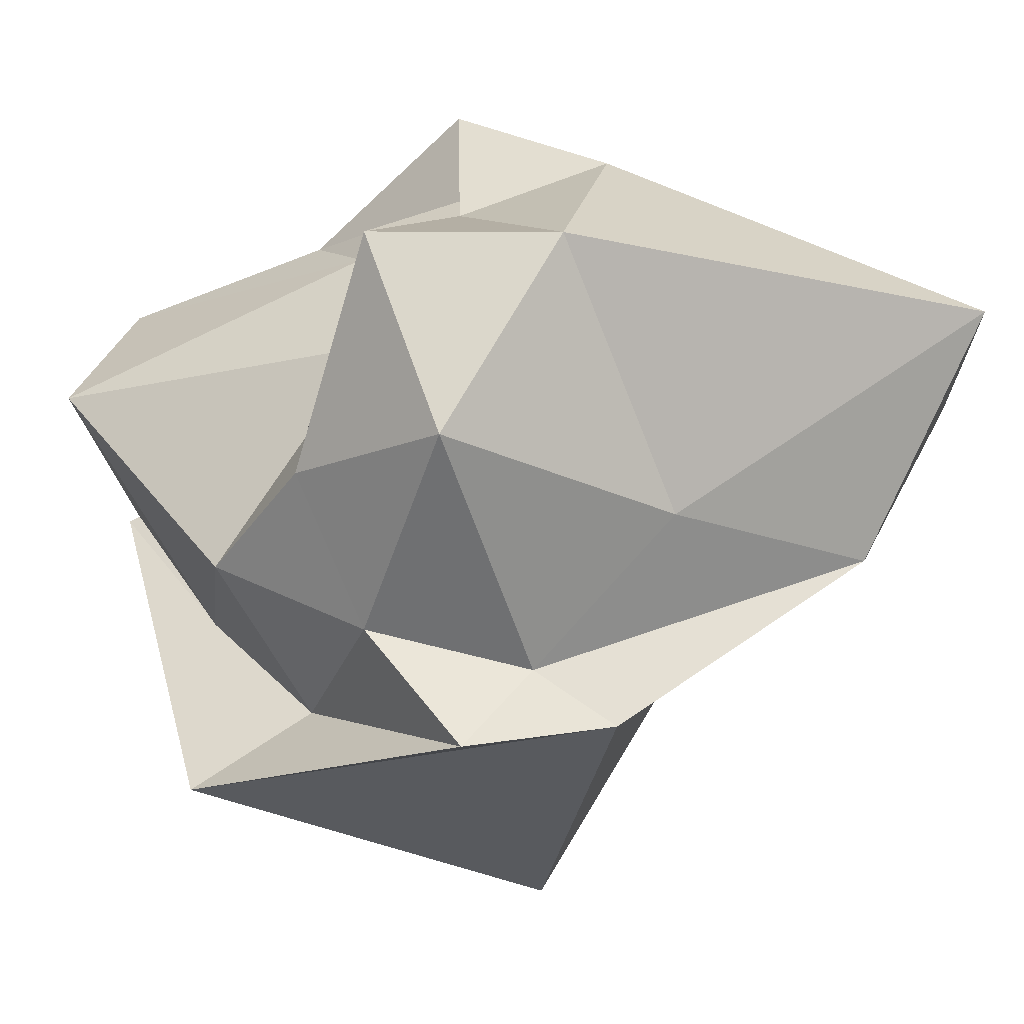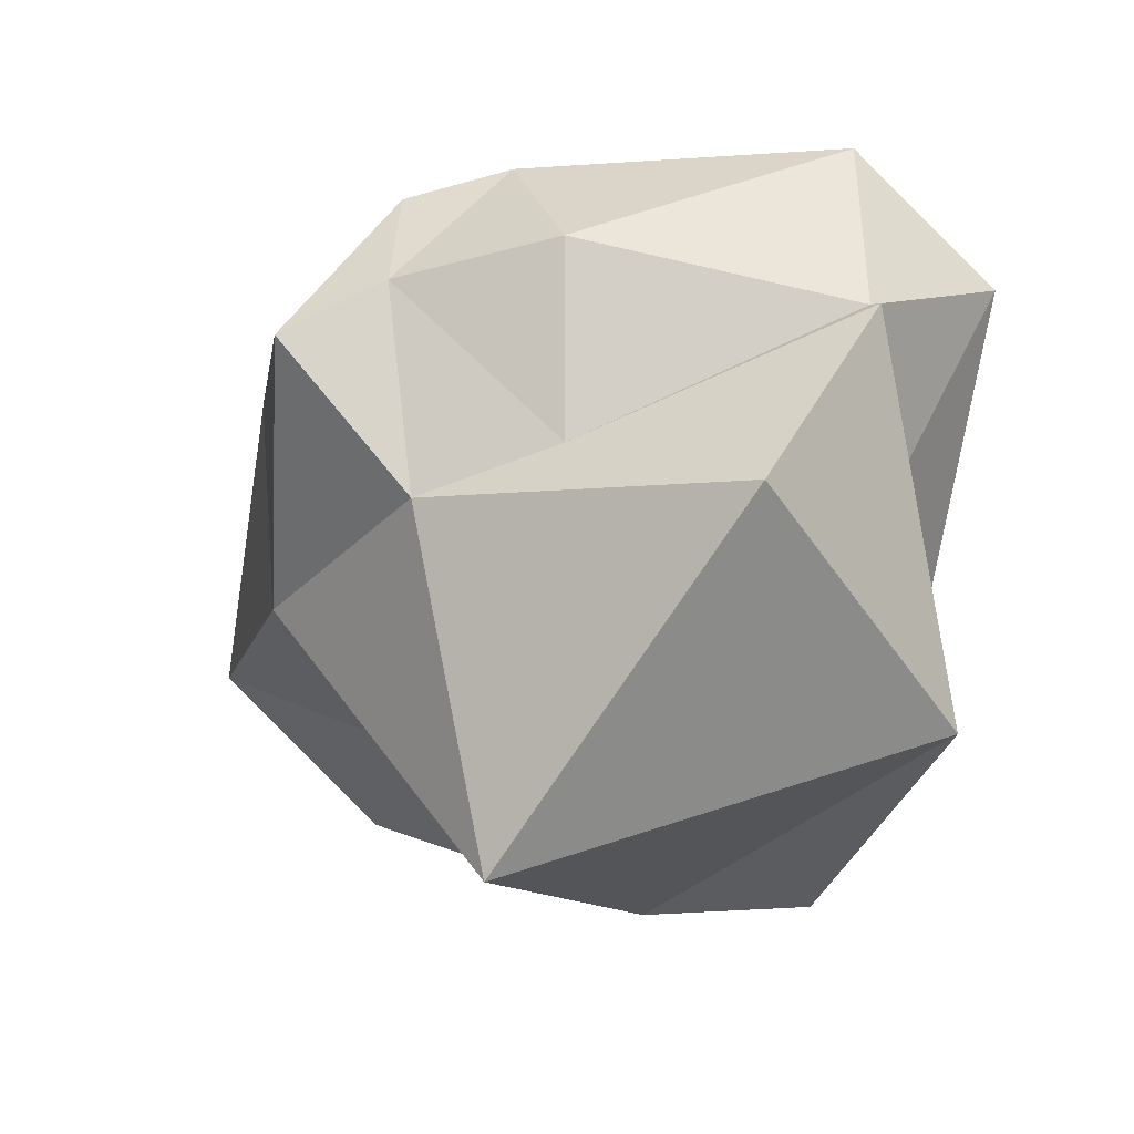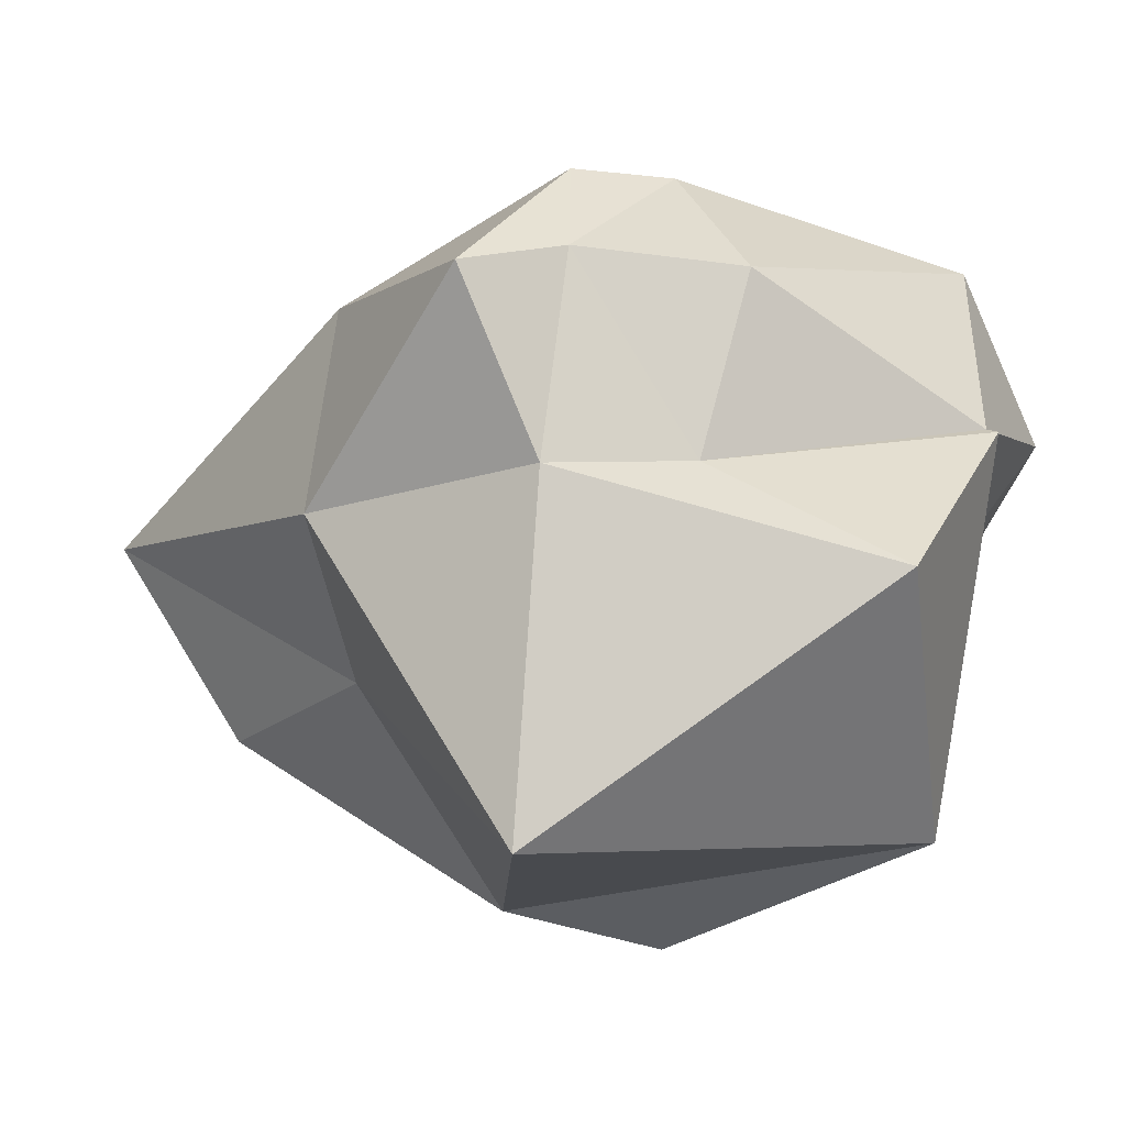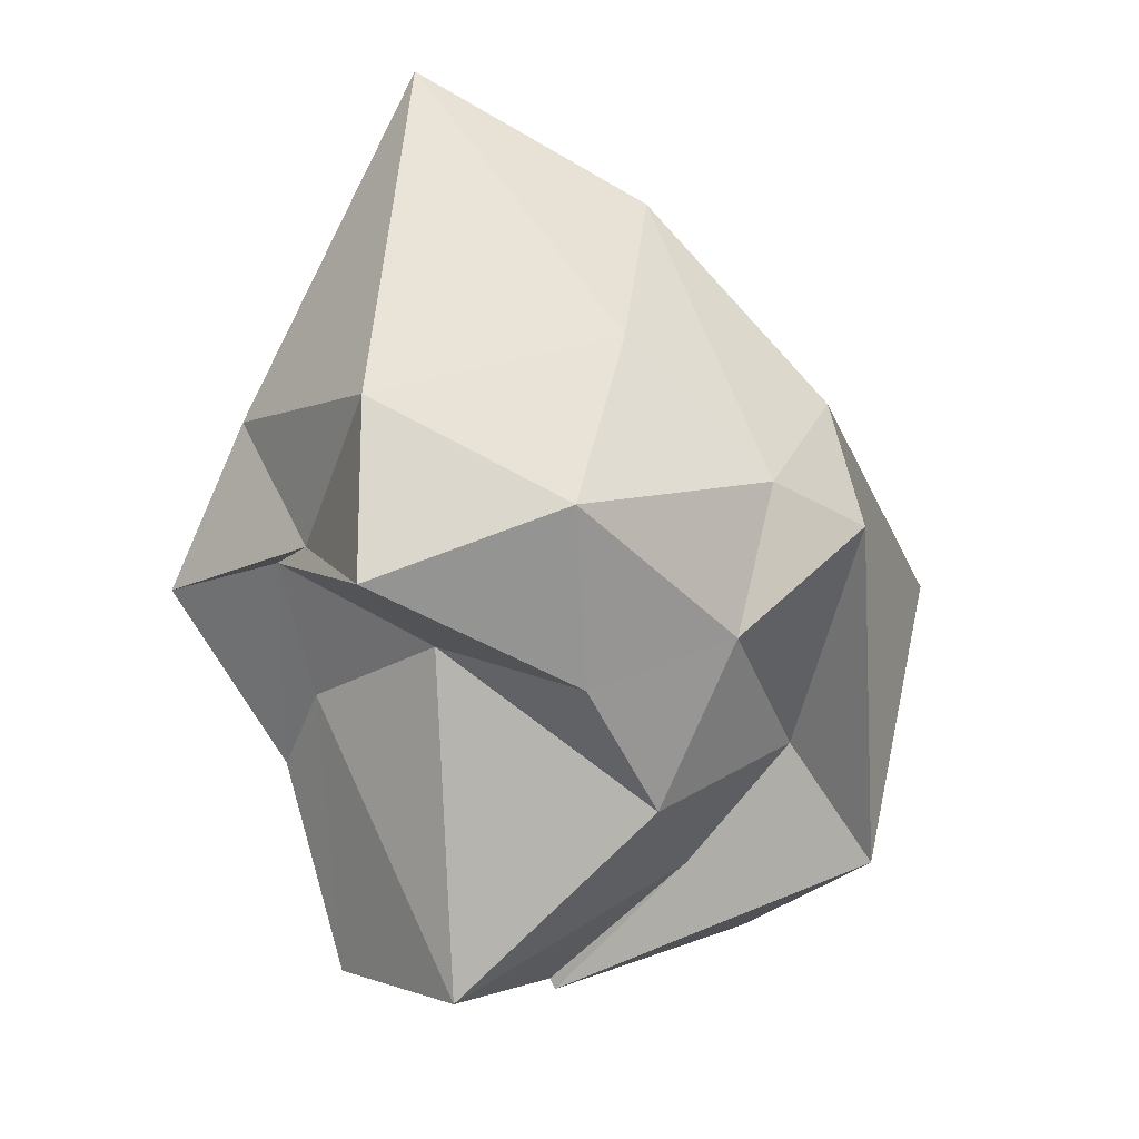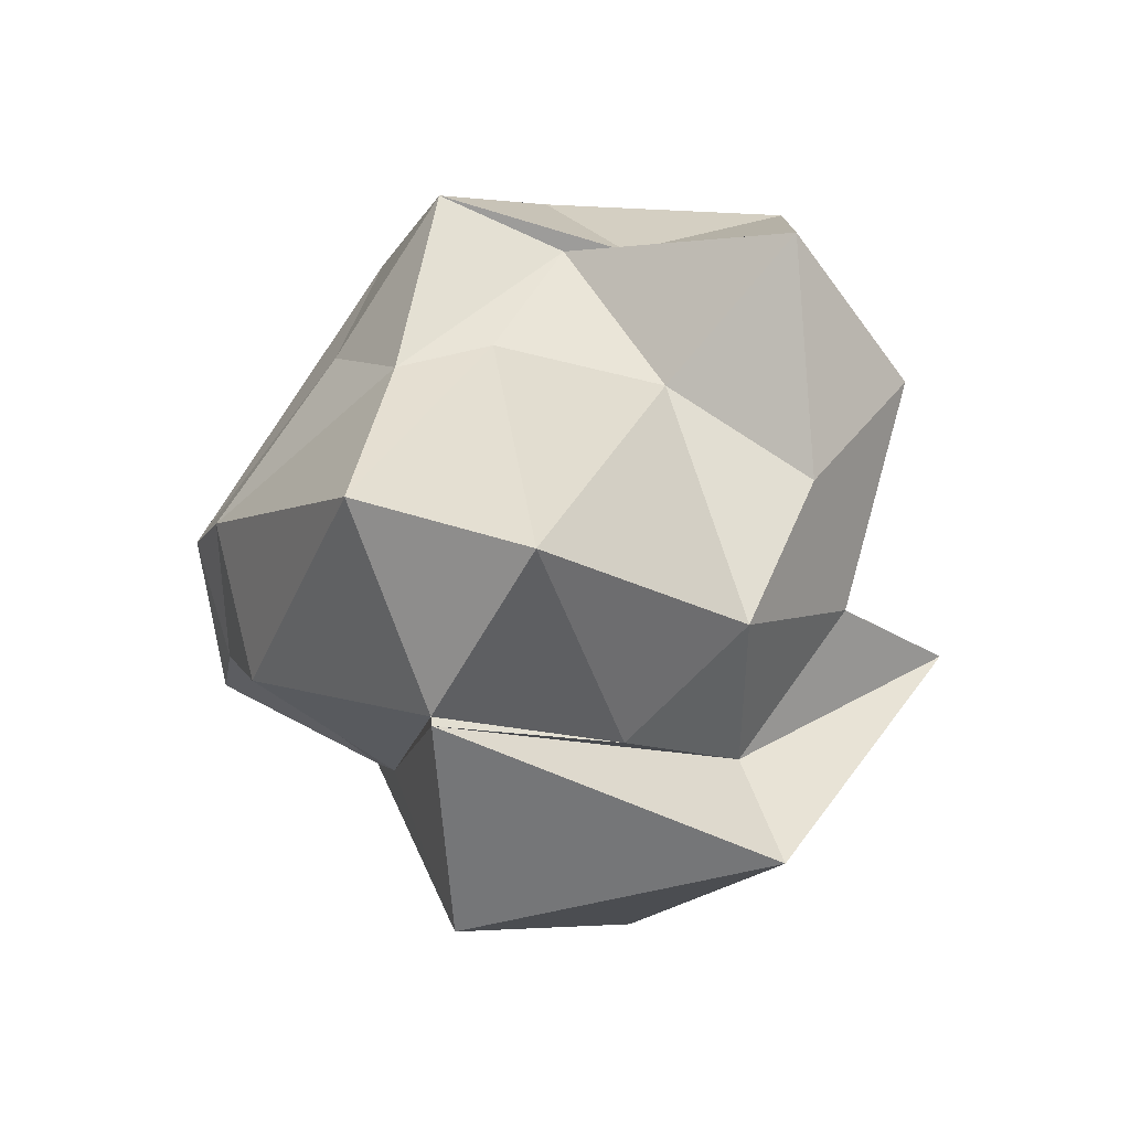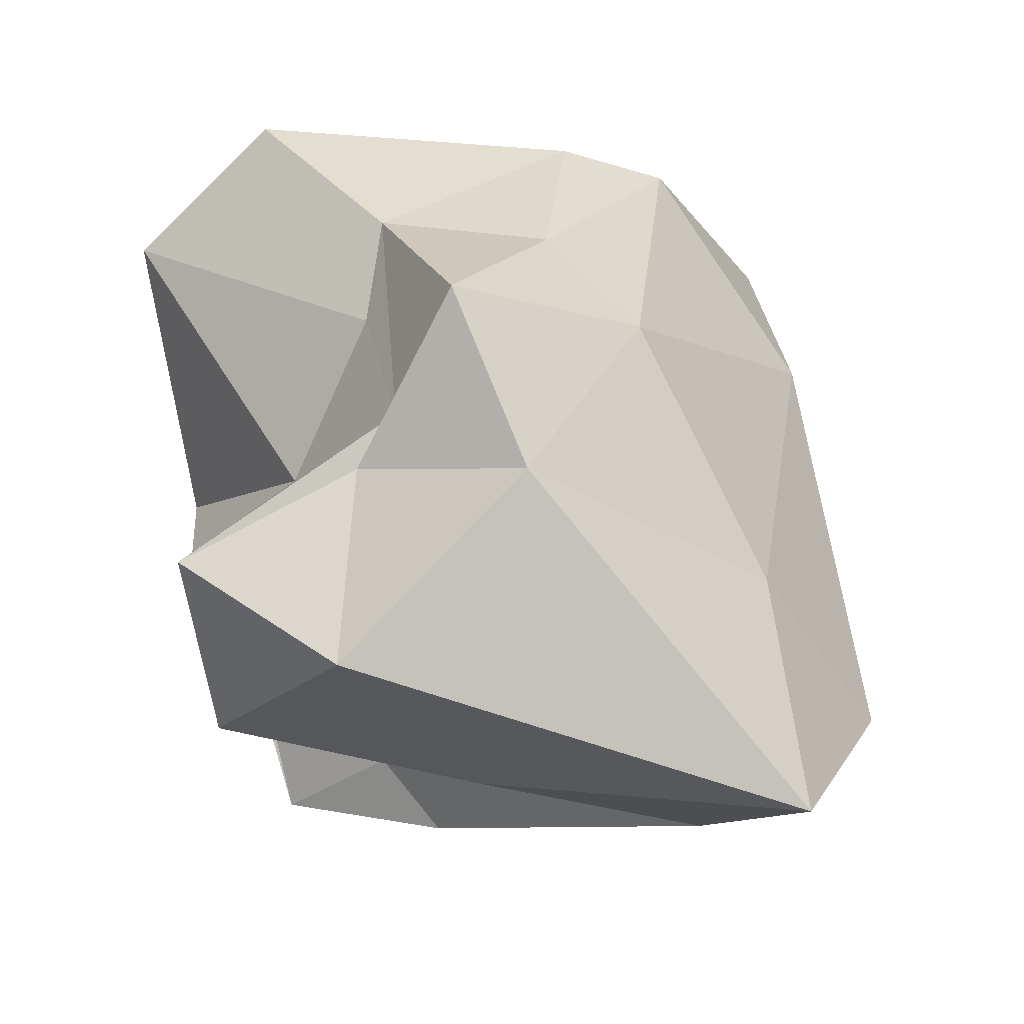
<metadata>
{"format":"obj","ext":"obj","renderer":"f3d","projection":"perspective","resolution":1024,"background":"white","views":[{"elev":0.6,"azim":-91.5,"up":"+Y"},{"elev":-43.8,"azim":123.8,"up":"+Y"},{"elev":-44.1,"azim":97.1,"up":"+Y"},{"elev":-19.0,"azim":-101.6,"up":"+Z"},{"elev":-77.5,"azim":-159.8,"up":"+Z"},{"elev":62.0,"azim":-55.2,"up":"+Y"}]}
</metadata>
<code>
g Icosphere
v 0 0 0
v 0.6842 -0.4352 0.02101
v -0.2167 0.2011 0.5
v 0.6842 -0.4352 0.02101
v 0.8483 -1.01 0.3379
v 0.3752 -0.6261 0.7839
v 0.6842 -0.4352 0.02101
v 0.3752 -0.6261 0.7839
v -0.2167 0.2011 0.5
v -0.2167 0.2011 0.5
v 0.3752 -0.6261 0.7839
v -0.5905 -0.1169 1.241
v 0 0 0
v -0.2167 0.2011 0.5
v -0.5257 0.392 0
v -0.2167 0.2011 0.5
v -0.5905 -0.1169 1.241
v -0.8347 0.2011 0.5
v -0.2167 0.2011 0.5
v -0.8347 0.2011 0.5
v -0.5257 0.392 0
v -0.5257 0.392 0
v -0.8347 0.2011 0.5
v -1.051 0 0
v 0 0 0
v -0.5257 0.392 0
v -0.2341 -0.04163 -0.5
v -0.5257 0.392 0
v -1.051 0 0
v -0.8521 0.07128 0.008133
v -0.5257 0.392 0
v -0.8521 0.07128 0.008133
v -0.2341 -0.04163 -0.5
v -0.2341 -0.04163 -0.5
v -0.8521 0.07128 0.008133
v -0.5431 -0.1025 -0.3425
v 0 0 0
v -0.2341 -0.04163 -0.5
v 0.5378 -0.3507 -0.2879
v -0.2341 -0.04163 -0.5
v -0.5431 -0.1025 -0.3425
v -0.02573 -0.2769 -1.17
v -0.2341 -0.04163 -0.5
v -0.02573 -0.2769 -1.17
v 0.5378 -0.3507 -0.2879
v 0.5378 -0.3507 -0.2879
v -0.02573 -0.2769 -1.17
v 0.5795 -0.8507 -0.5046
v 0 0 0
v 0.5378 -0.3507 -0.2879
v 0.6842 -0.4352 0.02101
v 0.5378 -0.3507 -0.2879
v 0.5795 -0.8507 -0.5046
v 0.7288 -0.8507 0.0211
v 0.5378 -0.3507 -0.2879
v 0.7288 -0.8507 0.0211
v 0.6842 -0.4352 0.02101
v 0.6842 -0.4352 0.02101
v 0.7288 -0.8507 0.0211
v 0.8483 -1.01 0.3379
v -1.051 0 0
v -0.8347 0.2011 0.5
v -1.595 -0.1024 0.3178
v -0.8347 0.2011 0.5
v -0.5905 -0.1169 1.241
v -1.091 -0.3152 1.737
v -0.8347 0.2011 0.5
v -1.091 -0.3152 1.737
v -1.595 -0.1024 0.3178
v -1.595 -0.1024 0.3178
v -1.091 -0.3152 1.737
v -1.376 -0.9816 0.686
v -0.5905 -0.1169 1.241
v 0.3752 -0.6261 0.7839
v -0.5905 -0.6242 1.691
v 0.3752 -0.6261 0.7839
v 0.8483 -1.01 0.3379
v 0.09674 -1.234 0.9092
v 0.3752 -0.6261 0.7839
v 0.09674 -1.234 0.9092
v -0.5905 -0.6242 1.691
v -0.5905 -0.6242 1.691
v 0.09674 -1.234 0.9092
v -0.5257 -1.376 0.8507
v 0.8483 -1.01 0.3379
v 0.7288 -0.8507 0.0211
v 0.4058 -1.425 0.1463
v 0.7288 -0.8507 0.0211
v 0.5795 -0.8507 -0.5046
v 0.2833 -1.351 -0.309
v 0.7288 -0.8507 0.0211
v 0.2833 -1.351 -0.309
v 0.4058 -1.425 0.1463
v 0.4058 -1.425 0.1463
v 0.2833 -1.351 -0.309
v 0.1945 -1.765 -0.9052
v 0.5795 -0.8507 -0.5046
v -0.02573 -0.2769 -1.17
v -0.02573 -1.004 -1.17
v -0.02573 -0.2769 -1.17
v -0.5431 -0.1025 -0.3425
v -0.5257 -0.5859 -1.361
v -0.02573 -0.2769 -1.17
v -0.5257 -0.5859 -1.361
v -0.02573 -1.004 -1.17
v -0.02573 -1.004 -1.17
v -0.5257 -0.5859 -1.361
v -0.5257 -1.376 -0.8507
v -0.5431 -0.1025 -0.3425
v -0.8521 0.07128 0.008133
v -1.026 -0.4287 -0.3009
v -0.8521 0.07128 0.008133
v -1.051 0 0
v -1.595 -0.1024 -0.3003
v -0.8521 0.07128 0.008133
v -1.595 -0.1024 -0.3003
v -1.026 -0.4287 -0.3009
v -1.026 -0.4287 -0.3009
v -1.595 -0.1024 -0.3003
v -1.376 -0.8507 -0.5257
v -1.596 -1.701 0
v -1.335 -1.482 0.2328
v -1.379 -1.66 0.5
v -1.335 -1.482 0.2328
v -1.376 -0.9816 0.686
v -1.026 -1.141 1.347
v -1.335 -1.482 0.2328
v -1.026 -1.141 1.347
v -1.379 -1.66 0.5
v -1.379 -1.66 0.5
v -1.026 -1.141 1.347
v -0.5257 -1.376 0.8507
v -1.596 -1.701 0
v -1.379 -1.66 0.5
v -0.8754 -1.915 -0.9052
v -1.379 -1.66 0.5
v -0.5257 -1.376 0.8507
v -0.2167 -2.359 0.3008
v -1.379 -1.66 0.5
v -0.2167 -2.359 0.3008
v -0.8754 -1.915 -0.9052
v -0.8754 -1.915 -0.9052
v -0.2167 -2.359 0.3008
v 0.1945 -1.765 -0.9052
v -1.596 -1.701 0
v -0.8754 -1.915 -0.9052
v -0.8347 -1.66 -0.5
v -0.8754 -1.915 -0.9052
v 0.1945 -1.765 -0.9052
v -0.02223 -1.024 -1.206
v -0.8754 -1.915 -0.9052
v -0.02223 -1.024 -1.206
v -0.8347 -1.66 -0.5
v -0.8347 -1.66 -0.5
v -0.02223 -1.024 -1.206
v -0.5257 -1.376 -0.8507
v -1.596 -1.701 0
v -0.8347 -1.66 -0.5
v -1.335 -1.351 -0.309
v -0.8347 -1.66 -0.5
v -0.5257 -1.376 -0.8507
v -1.026 -1.16 -0.809
v -0.8347 -1.66 -0.5
v -1.026 -1.16 -0.809
v -1.335 -1.351 -0.309
v -1.335 -1.351 -0.309
v -1.026 -1.16 -0.809
v -1.376 -0.8507 -0.5257
v -1.596 -1.701 0
v -1.335 -1.351 -0.309
v -1.335 -1.482 0.2328
v -1.335 -1.351 -0.309
v -1.376 -0.8507 -0.5257
v -1.786 -0.7334 -0.06743
v -1.335 -1.351 -0.309
v -1.786 -0.7334 -0.06743
v -1.335 -1.482 0.2328
v -1.335 -1.482 0.2328
v -1.786 -0.7334 -0.06743
v -1.376 -0.9816 0.686
v -0.5257 -1.376 0.8507
v -1.026 -1.141 1.347
v -0.5905 -0.6242 1.691
v -1.026 -1.141 1.347
v -1.376 -0.9816 0.686
v -1.091 -0.3152 1.737
v -1.026 -1.141 1.347
v -1.091 -0.3152 1.737
v -0.5905 -0.6242 1.691
v -0.5905 -0.6242 1.691
v -1.091 -0.3152 1.737
v -0.5905 -0.1169 1.241
v 0.1945 -1.765 -0.9052
v -0.2167 -2.359 0.3008
v 0.4058 -1.425 0.1463
v -0.2167 -2.359 0.3008
v -0.5257 -1.376 0.8507
v 0.09674 -1.234 0.9092
v -0.2167 -2.359 0.3008
v 0.09674 -1.234 0.9092
v 0.4058 -1.425 0.1463
v 0.4058 -1.425 0.1463
v 0.09674 -1.234 0.9092
v 0.8483 -1.01 0.3379
v -0.5257 -1.376 -0.8507
v -0.02223 -1.024 -1.206
v -0.02573 -1.004 -1.17
v -0.02223 -1.024 -1.206
v 0.1945 -1.765 -0.9052
v 0.2833 -1.351 -0.309
v -0.02223 -1.024 -1.206
v 0.2833 -1.351 -0.309
v -0.02573 -1.004 -1.17
v -0.02573 -1.004 -1.17
v 0.2833 -1.351 -0.309
v 0.5795 -0.8507 -0.5046
v -1.376 -0.8507 -0.5257
v -1.026 -1.16 -0.809
v -1.026 -0.4287 -0.3009
v -1.026 -1.16 -0.809
v -0.5257 -1.376 -0.8507
v -0.5257 -0.5859 -1.361
v -1.026 -1.16 -0.809
v -0.5257 -0.5859 -1.361
v -1.026 -0.4287 -0.3009
v -1.026 -0.4287 -0.3009
v -0.5257 -0.5859 -1.361
v -0.5431 -0.1025 -0.3425
v -1.376 -0.9816 0.686
v -1.786 -0.7334 -0.06743
v -1.595 -0.1024 0.3178
v -1.786 -0.7334 -0.06743
v -1.376 -0.8507 -0.5257
v -1.595 -0.1024 -0.3003
v -1.786 -0.7334 -0.06743
v -1.595 -0.1024 -0.3003
v -1.595 -0.1024 0.3178
v -1.595 -0.1024 0.3178
v -1.595 -0.1024 -0.3003
v -1.051 0 0
g asteroid 2
f 2 1 3
f 5 4 6
f 8 7 9
f 11 10 12
f 14 13 15
f 17 16 18
f 20 19 21
f 23 22 24
f 26 25 27
f 29 28 30
f 32 31 33
f 35 34 36
f 38 37 39
f 41 40 42
f 44 43 45
f 47 46 48
f 50 49 51
f 53 52 54
f 56 55 57
f 59 58 60
f 62 61 63
f 65 64 66
f 68 67 69
f 71 70 72
f 74 73 75
f 77 76 78
f 80 79 81
f 83 82 84
f 86 85 87
f 89 88 90
f 92 91 93
f 95 94 96
f 98 97 99
f 101 100 102
f 104 103 105
f 107 106 108
f 110 109 111
f 113 112 114
f 116 115 117
f 119 118 120
f 122 121 123
f 125 124 126
f 128 127 129
f 131 130 132
f 134 133 135
f 137 136 138
f 140 139 141
f 143 142 144
f 146 145 147
f 149 148 150
f 152 151 153
f 155 154 156
f 158 157 159
f 161 160 162
f 164 163 165
f 167 166 168
f 170 169 171
f 173 172 174
f 176 175 177
f 179 178 180
f 182 181 183
f 185 184 186
f 188 187 189
f 191 190 192
f 194 193 195
f 197 196 198
f 200 199 201
f 203 202 204
f 206 205 207
f 209 208 210
f 212 211 213
f 215 214 216
f 218 217 219
f 221 220 222
f 224 223 225
f 227 226 228
f 230 229 231
f 233 232 234
f 236 235 237
f 239 238 240

</code>
